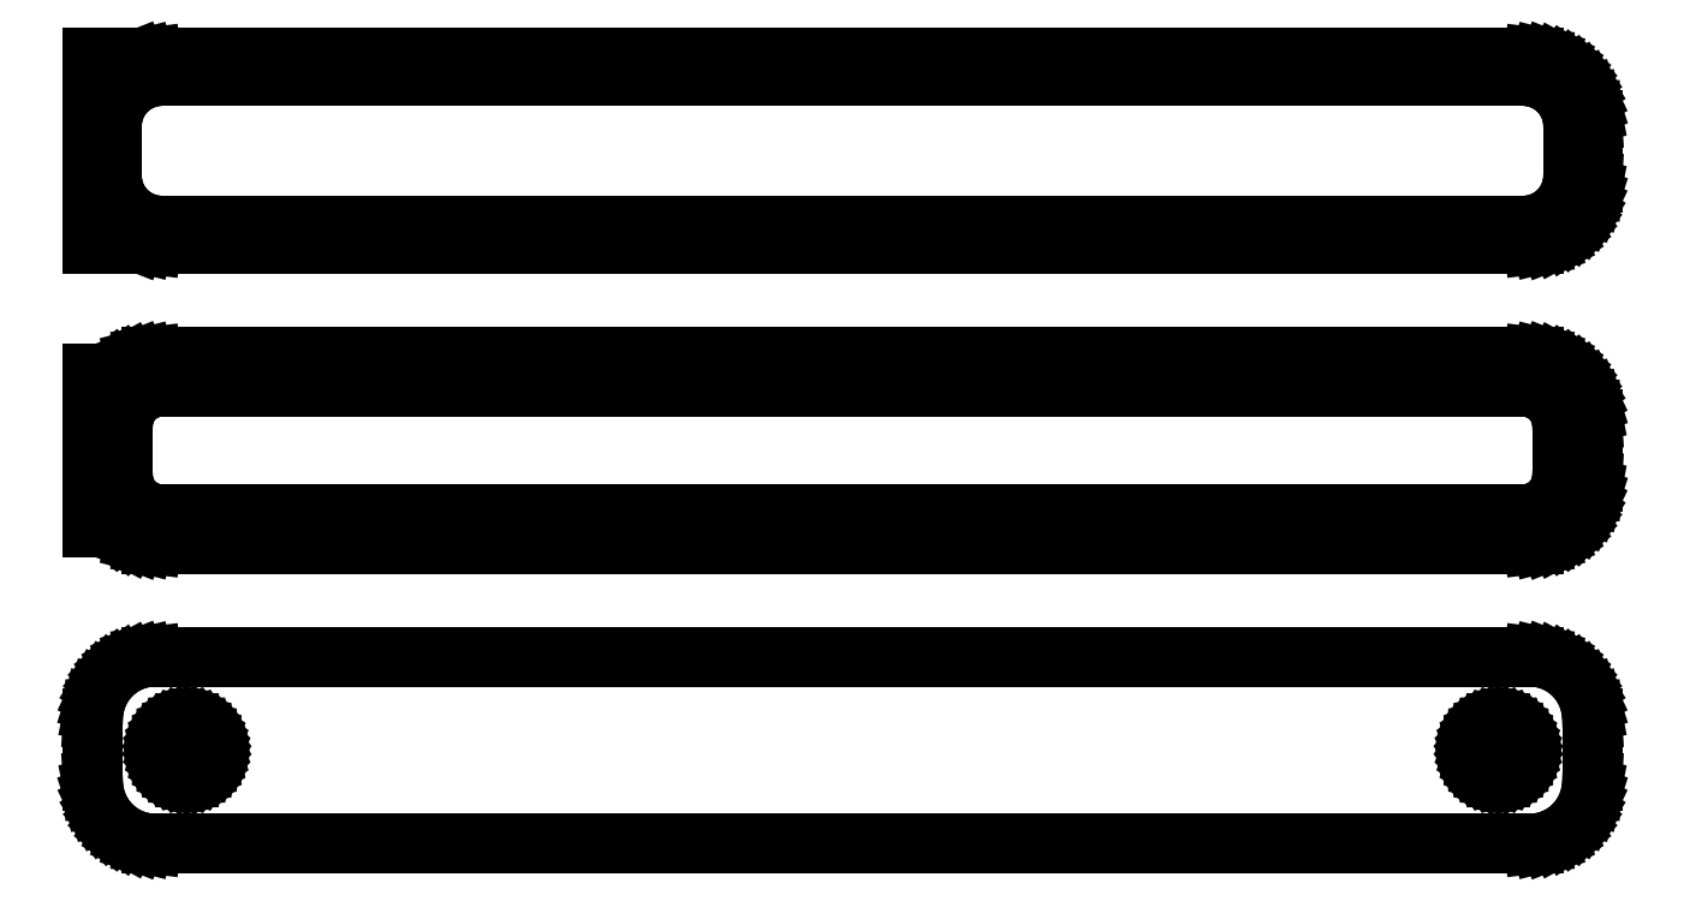
<metadata>
{"format":"dxf","ext":"dxf","renderer":"ezdxf+matplotlib","layout":"modelspace","background":"white","min_lineweight":24,"dpi":150}
</metadata>
<code>
0
SECTION
2
ENTITIES
0
LINE
8
0
10
55.94
20
112.6
11
56.55
21
112.7
0
LINE
8
0
10
56.55
20
112.7
11
57.13
21
113
0
LINE
8
0
10
57.13
20
113
11
57.68
21
113.3
0
LINE
8
0
10
57.68
20
113.3
11
58.19
21
113.6
0
LINE
8
0
10
58.19
20
113.6
11
58.64
21
114.1
0
LINE
8
0
10
58.64
20
114.1
11
59.05
21
114.6
0
LINE
8
0
10
59.05
20
114.6
11
59.38
21
115.1
0
LINE
8
0
10
59.38
20
115.1
11
59.65
21
115.7
0
LINE
8
0
10
59.65
20
115.7
11
59.84
21
116.3
0
LINE
8
0
10
59.84
20
116.3
11
59.96
21
116.9
0
LINE
8
0
10
59.96
20
116.9
11
60
21
117.5
0
LINE
8
0
10
60
20
117.5
11
60
21
122.5
0
LINE
8
0
10
60
20
122.5
11
59.96
21
123.1
0
LINE
8
0
10
59.96
20
123.1
11
59.84
21
123.7
0
LINE
8
0
10
59.84
20
123.7
11
59.65
21
124.3
0
LINE
8
0
10
59.65
20
124.3
11
59.38
21
124.9
0
LINE
8
0
10
59.38
20
124.9
11
59.05
21
125.4
0
LINE
8
0
10
59.05
20
125.4
11
58.64
21
125.9
0
LINE
8
0
10
58.64
20
125.9
11
58.19
21
126.4
0
LINE
8
0
10
58.19
20
126.4
11
57.68
21
126.7
0
LINE
8
0
10
57.68
20
126.7
11
57.13
21
127
0
LINE
8
0
10
57.13
20
127
11
56.55
21
127.3
0
LINE
8
0
10
56.55
20
127.3
11
55.94
21
127.4
0
LINE
8
0
10
55.94
20
127.4
11
55.31
21
127.5
0
LINE
8
0
10
55.31
20
127.5
11
-55.31
21
127.5
0
LINE
8
0
10
-55.31
20
127.5
11
-55.94
21
127.4
0
LINE
8
0
10
-55.94
20
127.4
11
-56.55
21
127.3
0
LINE
8
0
10
-56.55
20
127.3
11
-57
21
127.1
0
LINE
8
0
10
-57
20
127.1
11
-57
21
127.5
0
LINE
8
0
10
-57
20
127.5
11
-60
21
127.5
0
LINE
8
0
10
-60
20
127.5
11
-60
21
112.5
0
LINE
8
0
10
-60
20
112.5
11
-57
21
112.5
0
LINE
8
0
10
-57
20
112.5
11
-57
21
112.9
0
LINE
8
0
10
-57
20
112.9
11
-56.55
21
112.7
0
LINE
8
0
10
-56.55
20
112.7
11
-55.94
21
112.6
0
LINE
8
0
10
-55.94
20
112.6
11
-55.31
21
112.5
0
LINE
8
0
10
-55.31
20
112.5
11
55.31
21
112.5
0
LINE
8
0
10
55.31
20
112.5
11
55.94
21
112.6
0
LINE
8
0
10
-54.75
20
114
11
-55.25
21
114.1
0
LINE
8
0
10
-55.25
20
114.1
11
-55.74
21
114.2
0
LINE
8
0
10
-55.74
20
114.2
11
-56.2
21
114.4
0
LINE
8
0
10
-56.2
20
114.4
11
-56.64
21
114.6
0
LINE
8
0
10
-56.64
20
114.6
11
-57.05
21
114.9
0
LINE
8
0
10
-57.05
20
114.9
11
-57.42
21
115.3
0
LINE
8
0
10
-57.42
20
115.3
11
-57.74
21
115.6
0
LINE
8
0
10
-57.74
20
115.6
11
-58.01
21
116.1
0
LINE
8
0
10
-58.01
20
116.1
11
-58.22
21
116.5
0
LINE
8
0
10
-58.22
20
116.5
11
-58.37
21
117
0
LINE
8
0
10
-58.37
20
117
11
-58.47
21
117.5
0
LINE
8
0
10
-58.47
20
117.5
11
-58.5
21
118
0
LINE
8
0
10
-58.5
20
118
11
-58.5
21
122
0
LINE
8
0
10
-58.5
20
122
11
-58.47
21
122.5
0
LINE
8
0
10
-58.47
20
122.5
11
-58.37
21
123
0
LINE
8
0
10
-58.37
20
123
11
-58.22
21
123.5
0
LINE
8
0
10
-58.22
20
123.5
11
-58.01
21
123.9
0
LINE
8
0
10
-58.01
20
123.9
11
-57.74
21
124.4
0
LINE
8
0
10
-57.74
20
124.4
11
-57.42
21
124.7
0
LINE
8
0
10
-57.42
20
124.7
11
-57.05
21
125.1
0
LINE
8
0
10
-57.05
20
125.1
11
-56.64
21
125.4
0
LINE
8
0
10
-56.64
20
125.4
11
-56.2
21
125.6
0
LINE
8
0
10
-56.2
20
125.6
11
-55.74
21
125.8
0
LINE
8
0
10
-55.74
20
125.8
11
-55.25
21
125.9
0
LINE
8
0
10
-55.25
20
125.9
11
-54.75
21
126
0
LINE
8
0
10
-54.75
20
126
11
54.75
21
126
0
LINE
8
0
10
54.75
20
126
11
55.25
21
125.9
0
LINE
8
0
10
55.25
20
125.9
11
55.74
21
125.8
0
LINE
8
0
10
55.74
20
125.8
11
56.2
21
125.6
0
LINE
8
0
10
56.2
20
125.6
11
56.64
21
125.4
0
LINE
8
0
10
56.64
20
125.4
11
57.05
21
125.1
0
LINE
8
0
10
57.05
20
125.1
11
57.42
21
124.7
0
LINE
8
0
10
57.42
20
124.7
11
57.74
21
124.4
0
LINE
8
0
10
57.74
20
124.4
11
58.01
21
123.9
0
LINE
8
0
10
58.01
20
123.9
11
58.22
21
123.5
0
LINE
8
0
10
58.22
20
123.5
11
58.37
21
123
0
LINE
8
0
10
58.37
20
123
11
58.47
21
122.5
0
LINE
8
0
10
58.47
20
122.5
11
58.5
21
122
0
LINE
8
0
10
58.5
20
122
11
58.5
21
118
0
LINE
8
0
10
58.5
20
118
11
58.47
21
117.5
0
LINE
8
0
10
58.47
20
117.5
11
58.37
21
117
0
LINE
8
0
10
58.37
20
117
11
58.22
21
116.5
0
LINE
8
0
10
58.22
20
116.5
11
58.01
21
116.1
0
LINE
8
0
10
58.01
20
116.1
11
57.74
21
115.6
0
LINE
8
0
10
57.74
20
115.6
11
57.42
21
115.3
0
LINE
8
0
10
57.42
20
115.3
11
57.05
21
114.9
0
LINE
8
0
10
57.05
20
114.9
11
56.64
21
114.6
0
LINE
8
0
10
56.64
20
114.6
11
56.2
21
114.4
0
LINE
8
0
10
56.2
20
114.4
11
55.74
21
114.2
0
LINE
8
0
10
55.74
20
114.2
11
55.25
21
114.1
0
LINE
8
0
10
55.25
20
114.1
11
54.75
21
114
0
LINE
8
0
10
54.75
20
114
11
-54.75
21
114
0
LINE
8
0
10
55.94
20
88.59
11
56.55
21
88.74
0
LINE
8
0
10
56.55
20
88.74
11
57.13
21
88.98
0
LINE
8
0
10
57.13
20
88.98
11
57.68
21
89.28
0
LINE
8
0
10
57.68
20
89.28
11
58.19
21
89.65
0
LINE
8
0
10
58.19
20
89.65
11
58.64
21
90.08
0
LINE
8
0
10
58.64
20
90.08
11
59.05
21
90.56
0
LINE
8
0
10
59.05
20
90.56
11
59.38
21
91.09
0
LINE
8
0
10
59.38
20
91.09
11
59.65
21
91.66
0
LINE
8
0
10
59.65
20
91.66
11
59.84
21
92.26
0
LINE
8
0
10
59.84
20
92.26
11
59.96
21
92.87
0
LINE
8
0
10
59.96
20
92.87
11
60
21
93.5
0
LINE
8
0
10
60
20
93.5
11
60
21
98.5
0
LINE
8
0
10
60
20
98.5
11
59.96
21
99.13
0
LINE
8
0
10
59.96
20
99.13
11
59.84
21
99.74
0
LINE
8
0
10
59.84
20
99.74
11
59.65
21
100.3
0
LINE
8
0
10
59.65
20
100.3
11
59.38
21
100.9
0
LINE
8
0
10
59.38
20
100.9
11
59.05
21
101.4
0
LINE
8
0
10
59.05
20
101.4
11
58.64
21
101.9
0
LINE
8
0
10
58.64
20
101.9
11
58.19
21
102.4
0
LINE
8
0
10
58.19
20
102.4
11
57.68
21
102.7
0
LINE
8
0
10
57.68
20
102.7
11
57.13
21
103
0
LINE
8
0
10
57.13
20
103
11
56.55
21
103.3
0
LINE
8
0
10
56.55
20
103.3
11
55.94
21
103.4
0
LINE
8
0
10
55.94
20
103.4
11
55.31
21
103.5
0
LINE
8
0
10
55.31
20
103.5
11
-55.31
21
103.5
0
LINE
8
0
10
-55.31
20
103.5
11
-55.94
21
103.4
0
LINE
8
0
10
-55.94
20
103.4
11
-56.55
21
103.3
0
LINE
8
0
10
-56.55
20
103.3
11
-57.13
21
103
0
LINE
8
0
10
-57.13
20
103
11
-57.68
21
102.7
0
LINE
8
0
10
-57.68
20
102.7
11
-58.19
21
102.4
0
LINE
8
0
10
-58.19
20
102.4
11
-58.4
21
102.2
0
LINE
8
0
10
-58.4
20
102.2
11
-60
21
102.2
0
LINE
8
0
10
-60
20
102.2
11
-60
21
89.85
0
LINE
8
0
10
-60
20
89.85
11
-58.4
21
89.85
0
LINE
8
0
10
-58.4
20
89.85
11
-58.19
21
89.65
0
LINE
8
0
10
-58.19
20
89.65
11
-57.68
21
89.28
0
LINE
8
0
10
-57.68
20
89.28
11
-57.13
21
88.98
0
LINE
8
0
10
-57.13
20
88.98
11
-56.55
21
88.74
0
LINE
8
0
10
-56.55
20
88.74
11
-55.94
21
88.59
0
LINE
8
0
10
-55.94
20
88.59
11
-55.31
21
88.51
0
LINE
8
0
10
-55.31
20
88.51
11
55.31
21
88.51
0
LINE
8
0
10
55.31
20
88.51
11
55.94
21
88.59
0
LINE
8
0
10
-54.7
20
90.89
11
-55.08
21
90.94
0
LINE
8
0
10
-55.08
20
90.94
11
-55.46
21
91.04
0
LINE
8
0
10
-55.46
20
91.04
11
-55.83
21
91.18
0
LINE
8
0
10
-55.83
20
91.18
11
-56.17
21
91.37
0
LINE
8
0
10
-56.17
20
91.37
11
-56.48
21
91.6
0
LINE
8
0
10
-56.48
20
91.6
11
-56.77
21
91.87
0
LINE
8
0
10
-56.77
20
91.87
11
-57.02
21
92.17
0
LINE
8
0
10
-57.02
20
92.17
11
-57.23
21
92.5
0
LINE
8
0
10
-57.23
20
92.5
11
-57.39
21
92.85
0
LINE
8
0
10
-57.39
20
92.85
11
-57.52
21
93.23
0
LINE
8
0
10
-57.52
20
93.23
11
-57.59
21
93.61
0
LINE
8
0
10
-57.59
20
93.61
11
-57.61
21
94
0
LINE
8
0
10
-57.61
20
94
11
-57.61
21
98
0
LINE
8
0
10
-57.61
20
98
11
-57.59
21
98.39
0
LINE
8
0
10
-57.59
20
98.39
11
-57.52
21
98.77
0
LINE
8
0
10
-57.52
20
98.77
11
-57.39
21
99.15
0
LINE
8
0
10
-57.39
20
99.15
11
-57.23
21
99.5
0
LINE
8
0
10
-57.23
20
99.5
11
-57.02
21
99.83
0
LINE
8
0
10
-57.02
20
99.83
11
-56.77
21
100.1
0
LINE
8
0
10
-56.77
20
100.1
11
-56.48
21
100.4
0
LINE
8
0
10
-56.48
20
100.4
11
-56.17
21
100.6
0
LINE
8
0
10
-56.17
20
100.6
11
-55.83
21
100.8
0
LINE
8
0
10
-55.83
20
100.8
11
-55.46
21
101
0
LINE
8
0
10
-55.46
20
101
11
-55.08
21
101.1
0
LINE
8
0
10
-55.08
20
101.1
11
-54.7
21
101.1
0
LINE
8
0
10
-54.7
20
101.1
11
54.7
21
101.1
0
LINE
8
0
10
54.7
20
101.1
11
55.08
21
101.1
0
LINE
8
0
10
55.08
20
101.1
11
55.46
21
101
0
LINE
8
0
10
55.46
20
101
11
55.83
21
100.8
0
LINE
8
0
10
55.83
20
100.8
11
56.17
21
100.6
0
LINE
8
0
10
56.17
20
100.6
11
56.48
21
100.4
0
LINE
8
0
10
56.48
20
100.4
11
56.77
21
100.1
0
LINE
8
0
10
56.77
20
100.1
11
57.02
21
99.83
0
LINE
8
0
10
57.02
20
99.83
11
57.23
21
99.5
0
LINE
8
0
10
57.23
20
99.5
11
57.39
21
99.15
0
LINE
8
0
10
57.39
20
99.15
11
57.52
21
98.77
0
LINE
8
0
10
57.52
20
98.77
11
57.59
21
98.39
0
LINE
8
0
10
57.59
20
98.39
11
57.61
21
98
0
LINE
8
0
10
57.61
20
98
11
57.61
21
94
0
LINE
8
0
10
57.61
20
94
11
57.59
21
93.61
0
LINE
8
0
10
57.59
20
93.61
11
57.52
21
93.23
0
LINE
8
0
10
57.52
20
93.23
11
57.39
21
92.85
0
LINE
8
0
10
57.39
20
92.85
11
57.23
21
92.5
0
LINE
8
0
10
57.23
20
92.5
11
57.02
21
92.17
0
LINE
8
0
10
57.02
20
92.17
11
56.77
21
91.87
0
LINE
8
0
10
56.77
20
91.87
11
56.48
21
91.6
0
LINE
8
0
10
56.48
20
91.6
11
56.17
21
91.37
0
LINE
8
0
10
56.17
20
91.37
11
55.83
21
91.18
0
LINE
8
0
10
55.83
20
91.18
11
55.46
21
91.04
0
LINE
8
0
10
55.46
20
91.04
11
55.08
21
90.94
0
LINE
8
0
10
55.08
20
90.94
11
54.7
21
90.89
0
LINE
8
0
10
54.7
20
90.89
11
-54.7
21
90.89
0
LINE
8
0
10
55.94
20
64.59
11
56.55
21
64.74
0
LINE
8
0
10
56.55
20
64.74
11
57.13
21
64.98
0
LINE
8
0
10
57.13
20
64.98
11
57.68
21
65.28
0
LINE
8
0
10
57.68
20
65.28
11
58.19
21
65.65
0
LINE
8
0
10
58.19
20
65.65
11
58.64
21
66.08
0
LINE
8
0
10
58.64
20
66.08
11
59.05
21
66.56
0
LINE
8
0
10
59.05
20
66.56
11
59.38
21
67.09
0
LINE
8
0
10
59.38
20
67.09
11
59.65
21
67.66
0
LINE
8
0
10
59.65
20
67.66
11
59.84
21
68.26
0
LINE
8
0
10
59.84
20
68.26
11
59.96
21
68.87
0
LINE
8
0
10
59.96
20
68.87
11
60
21
69.5
0
LINE
8
0
10
60
20
69.5
11
60
21
74.5
0
LINE
8
0
10
60
20
74.5
11
59.96
21
75.13
0
LINE
8
0
10
59.96
20
75.13
11
59.84
21
75.74
0
LINE
8
0
10
59.84
20
75.74
11
59.65
21
76.34
0
LINE
8
0
10
59.65
20
76.34
11
59.38
21
76.91
0
LINE
8
0
10
59.38
20
76.91
11
59.05
21
77.44
0
LINE
8
0
10
59.05
20
77.44
11
58.64
21
77.92
0
LINE
8
0
10
58.64
20
77.92
11
58.19
21
78.35
0
LINE
8
0
10
58.19
20
78.35
11
57.68
21
78.72
0
LINE
8
0
10
57.68
20
78.72
11
57.13
21
79.02
0
LINE
8
0
10
57.13
20
79.02
11
56.55
21
79.26
0
LINE
8
0
10
56.55
20
79.26
11
55.94
21
79.41
0
LINE
8
0
10
55.94
20
79.41
11
55.31
21
79.49
0
LINE
8
0
10
55.31
20
79.49
11
-55.31
21
79.49
0
LINE
8
0
10
-55.31
20
79.49
11
-55.94
21
79.41
0
LINE
8
0
10
-55.94
20
79.41
11
-56.55
21
79.26
0
LINE
8
0
10
-56.55
20
79.26
11
-57.13
21
79.02
0
LINE
8
0
10
-57.13
20
79.02
11
-57.68
21
78.72
0
LINE
8
0
10
-57.68
20
78.72
11
-58.19
21
78.35
0
LINE
8
0
10
-58.19
20
78.35
11
-58.64
21
77.92
0
LINE
8
0
10
-58.64
20
77.92
11
-59.05
21
77.44
0
LINE
8
0
10
-59.05
20
77.44
11
-59.38
21
76.91
0
LINE
8
0
10
-59.38
20
76.91
11
-59.65
21
76.34
0
LINE
8
0
10
-59.65
20
76.34
11
-59.84
21
75.74
0
LINE
8
0
10
-59.84
20
75.74
11
-59.96
21
75.13
0
LINE
8
0
10
-59.96
20
75.13
11
-60
21
74.5
0
LINE
8
0
10
-60
20
74.5
11
-60
21
69.5
0
LINE
8
0
10
-60
20
69.5
11
-59.96
21
68.87
0
LINE
8
0
10
-59.96
20
68.87
11
-59.84
21
68.26
0
LINE
8
0
10
-59.84
20
68.26
11
-59.65
21
67.66
0
LINE
8
0
10
-59.65
20
67.66
11
-59.38
21
67.09
0
LINE
8
0
10
-59.38
20
67.09
11
-59.05
21
66.56
0
LINE
8
0
10
-59.05
20
66.56
11
-58.64
21
66.08
0
LINE
8
0
10
-58.64
20
66.08
11
-58.19
21
65.65
0
LINE
8
0
10
-58.19
20
65.65
11
-57.68
21
65.28
0
LINE
8
0
10
-57.68
20
65.28
11
-57.13
21
64.98
0
LINE
8
0
10
-57.13
20
64.98
11
-56.55
21
64.74
0
LINE
8
0
10
-56.55
20
64.74
11
-55.94
21
64.59
0
LINE
8
0
10
-55.94
20
64.59
11
-55.31
21
64.51
0
LINE
8
0
10
-55.31
20
64.51
11
55.31
21
64.51
0
LINE
8
0
10
55.31
20
64.51
11
55.94
21
64.59
0
LINE
8
0
10
52.37
20
69.87
11
52.1
21
69.9
0
LINE
8
0
10
52.1
20
69.9
11
51.84
21
69.97
0
LINE
8
0
10
51.84
20
69.97
11
51.59
21
70.07
0
LINE
8
0
10
51.59
20
70.07
11
51.36
21
70.2
0
LINE
8
0
10
51.36
20
70.2
11
51.14
21
70.35
0
LINE
8
0
10
51.14
20
70.35
11
50.94
21
70.54
0
LINE
8
0
10
50.94
20
70.54
11
50.77
21
70.74
0
LINE
8
0
10
50.77
20
70.74
11
50.63
21
70.97
0
LINE
8
0
10
50.63
20
70.97
11
50.51
21
71.21
0
LINE
8
0
10
50.51
20
71.21
11
50.43
21
71.47
0
LINE
8
0
10
50.43
20
71.47
11
50.38
21
71.73
0
LINE
8
0
10
50.38
20
71.73
11
50.36
21
72
0
LINE
8
0
10
50.36
20
72
11
50.38
21
72.27
0
LINE
8
0
10
50.38
20
72.27
11
50.43
21
72.53
0
LINE
8
0
10
50.43
20
72.53
11
50.51
21
72.79
0
LINE
8
0
10
50.51
20
72.79
11
50.63
21
73.03
0
LINE
8
0
10
50.63
20
73.03
11
50.77
21
73.26
0
LINE
8
0
10
50.77
20
73.26
11
50.94
21
73.46
0
LINE
8
0
10
50.94
20
73.46
11
51.14
21
73.65
0
LINE
8
0
10
51.14
20
73.65
11
51.36
21
73.8
0
LINE
8
0
10
51.36
20
73.8
11
51.59
21
73.93
0
LINE
8
0
10
51.59
20
73.93
11
51.84
21
74.03
0
LINE
8
0
10
51.84
20
74.03
11
52.1
21
74.1
0
LINE
8
0
10
52.1
20
74.1
11
52.37
21
74.13
0
LINE
8
0
10
52.37
20
74.13
11
52.63
21
74.13
0
LINE
8
0
10
52.63
20
74.13
11
52.9
21
74.1
0
LINE
8
0
10
52.9
20
74.1
11
53.16
21
74.03
0
LINE
8
0
10
53.16
20
74.03
11
53.41
21
73.93
0
LINE
8
0
10
53.41
20
73.93
11
53.64
21
73.8
0
LINE
8
0
10
53.64
20
73.8
11
53.86
21
73.65
0
LINE
8
0
10
53.86
20
73.65
11
54.06
21
73.46
0
LINE
8
0
10
54.06
20
73.46
11
54.23
21
73.26
0
LINE
8
0
10
54.23
20
73.26
11
54.37
21
73.03
0
LINE
8
0
10
54.37
20
73.03
11
54.49
21
72.79
0
LINE
8
0
10
54.49
20
72.79
11
54.57
21
72.53
0
LINE
8
0
10
54.57
20
72.53
11
54.62
21
72.27
0
LINE
8
0
10
54.62
20
72.27
11
54.64
21
72
0
LINE
8
0
10
54.64
20
72
11
54.62
21
71.73
0
LINE
8
0
10
54.62
20
71.73
11
54.57
21
71.47
0
LINE
8
0
10
54.57
20
71.47
11
54.49
21
71.21
0
LINE
8
0
10
54.49
20
71.21
11
54.37
21
70.97
0
LINE
8
0
10
54.37
20
70.97
11
54.23
21
70.74
0
LINE
8
0
10
54.23
20
70.74
11
54.06
21
70.54
0
LINE
8
0
10
54.06
20
70.54
11
53.86
21
70.35
0
LINE
8
0
10
53.86
20
70.35
11
53.64
21
70.2
0
LINE
8
0
10
53.64
20
70.2
11
53.41
21
70.07
0
LINE
8
0
10
53.41
20
70.07
11
53.16
21
69.97
0
LINE
8
0
10
53.16
20
69.97
11
52.9
21
69.9
0
LINE
8
0
10
52.9
20
69.9
11
52.63
21
69.87
0
LINE
8
0
10
52.63
20
69.87
11
52.37
21
69.87
0
LINE
8
0
10
-52.63
20
69.87
11
-52.9
21
69.9
0
LINE
8
0
10
-52.9
20
69.9
11
-53.16
21
69.97
0
LINE
8
0
10
-53.16
20
69.97
11
-53.41
21
70.07
0
LINE
8
0
10
-53.41
20
70.07
11
-53.64
21
70.2
0
LINE
8
0
10
-53.64
20
70.2
11
-53.86
21
70.35
0
LINE
8
0
10
-53.86
20
70.35
11
-54.06
21
70.54
0
LINE
8
0
10
-54.06
20
70.54
11
-54.23
21
70.74
0
LINE
8
0
10
-54.23
20
70.74
11
-54.37
21
70.97
0
LINE
8
0
10
-54.37
20
70.97
11
-54.49
21
71.21
0
LINE
8
0
10
-54.49
20
71.21
11
-54.57
21
71.47
0
LINE
8
0
10
-54.57
20
71.47
11
-54.62
21
71.73
0
LINE
8
0
10
-54.62
20
71.73
11
-54.64
21
72
0
LINE
8
0
10
-54.64
20
72
11
-54.62
21
72.27
0
LINE
8
0
10
-54.62
20
72.27
11
-54.57
21
72.53
0
LINE
8
0
10
-54.57
20
72.53
11
-54.49
21
72.79
0
LINE
8
0
10
-54.49
20
72.79
11
-54.37
21
73.03
0
LINE
8
0
10
-54.37
20
73.03
11
-54.23
21
73.26
0
LINE
8
0
10
-54.23
20
73.26
11
-54.06
21
73.46
0
LINE
8
0
10
-54.06
20
73.46
11
-53.86
21
73.65
0
LINE
8
0
10
-53.86
20
73.65
11
-53.64
21
73.8
0
LINE
8
0
10
-53.64
20
73.8
11
-53.41
21
73.93
0
LINE
8
0
10
-53.41
20
73.93
11
-53.16
21
74.03
0
LINE
8
0
10
-53.16
20
74.03
11
-52.9
21
74.1
0
LINE
8
0
10
-52.9
20
74.1
11
-52.63
21
74.13
0
LINE
8
0
10
-52.63
20
74.13
11
-52.37
21
74.13
0
LINE
8
0
10
-52.37
20
74.13
11
-52.1
21
74.1
0
LINE
8
0
10
-52.1
20
74.1
11
-51.84
21
74.03
0
LINE
8
0
10
-51.84
20
74.03
11
-51.59
21
73.93
0
LINE
8
0
10
-51.59
20
73.93
11
-51.36
21
73.8
0
LINE
8
0
10
-51.36
20
73.8
11
-51.14
21
73.65
0
LINE
8
0
10
-51.14
20
73.65
11
-50.94
21
73.46
0
LINE
8
0
10
-50.94
20
73.46
11
-50.77
21
73.26
0
LINE
8
0
10
-50.77
20
73.26
11
-50.63
21
73.03
0
LINE
8
0
10
-50.63
20
73.03
11
-50.51
21
72.79
0
LINE
8
0
10
-50.51
20
72.79
11
-50.43
21
72.53
0
LINE
8
0
10
-50.43
20
72.53
11
-50.38
21
72.27
0
LINE
8
0
10
-50.38
20
72.27
11
-50.36
21
72
0
LINE
8
0
10
-50.36
20
72
11
-50.38
21
71.73
0
LINE
8
0
10
-50.38
20
71.73
11
-50.43
21
71.47
0
LINE
8
0
10
-50.43
20
71.47
11
-50.51
21
71.21
0
LINE
8
0
10
-50.51
20
71.21
11
-50.63
21
70.97
0
LINE
8
0
10
-50.63
20
70.97
11
-50.77
21
70.74
0
LINE
8
0
10
-50.77
20
70.74
11
-50.94
21
70.54
0
LINE
8
0
10
-50.94
20
70.54
11
-51.14
21
70.35
0
LINE
8
0
10
-51.14
20
70.35
11
-51.36
21
70.2
0
LINE
8
0
10
-51.36
20
70.2
11
-51.59
21
70.07
0
LINE
8
0
10
-51.59
20
70.07
11
-51.84
21
69.97
0
LINE
8
0
10
-51.84
20
69.97
11
-52.1
21
69.9
0
LINE
8
0
10
-52.1
20
69.9
11
-52.37
21
69.87
0
LINE
8
0
10
-52.37
20
69.87
11
-52.63
21
69.87
0
ENDSEC
0
EOF

</code>
